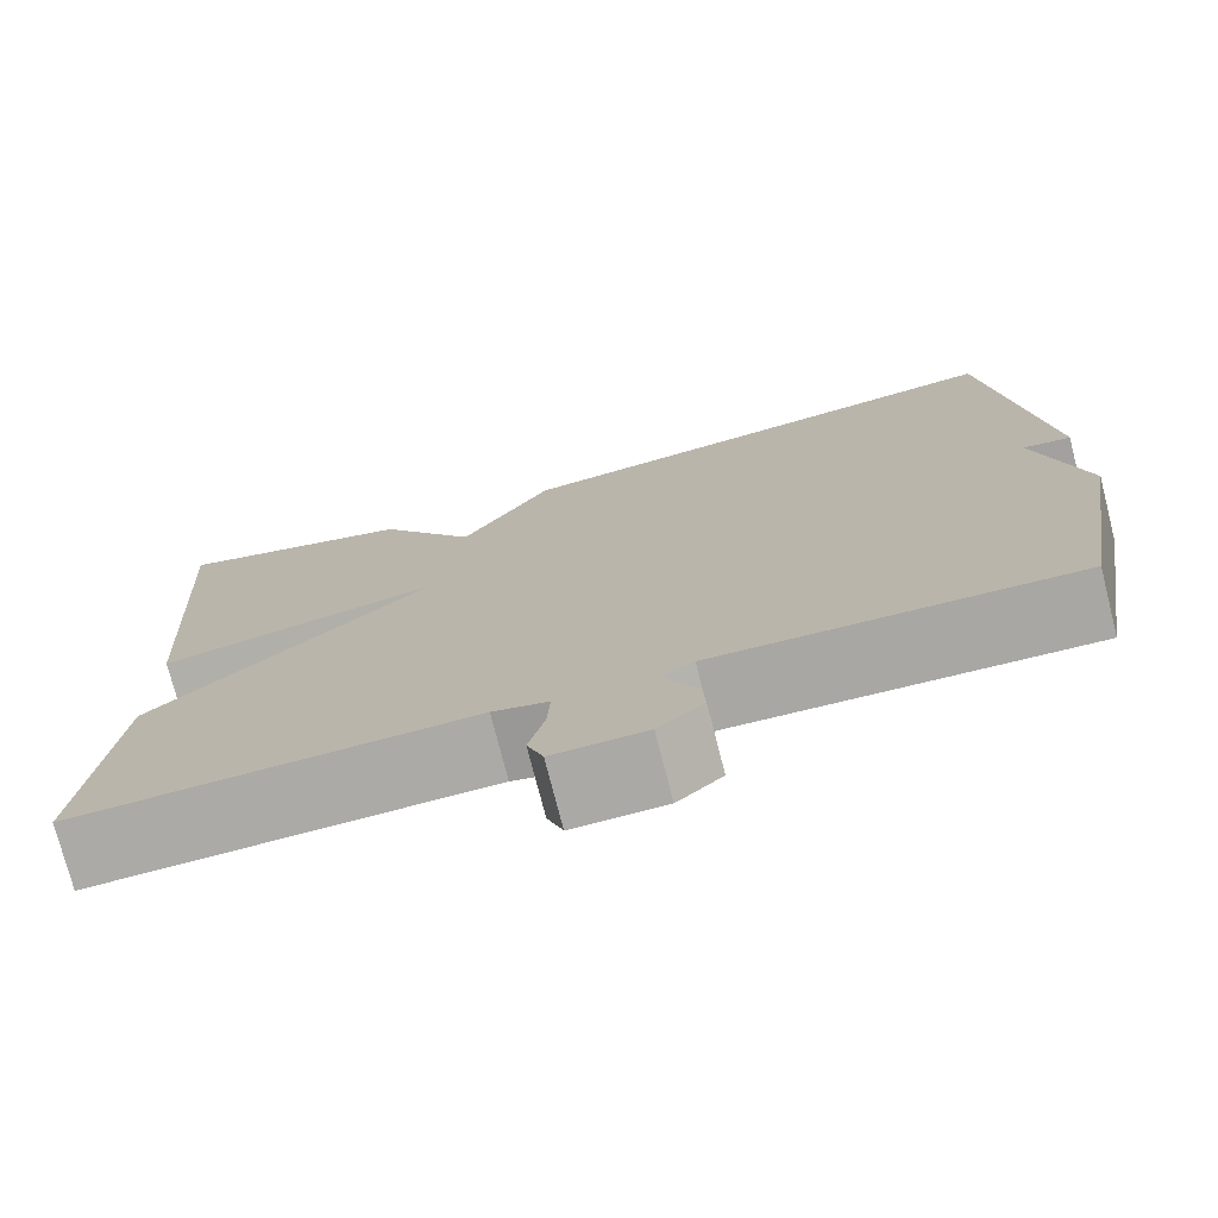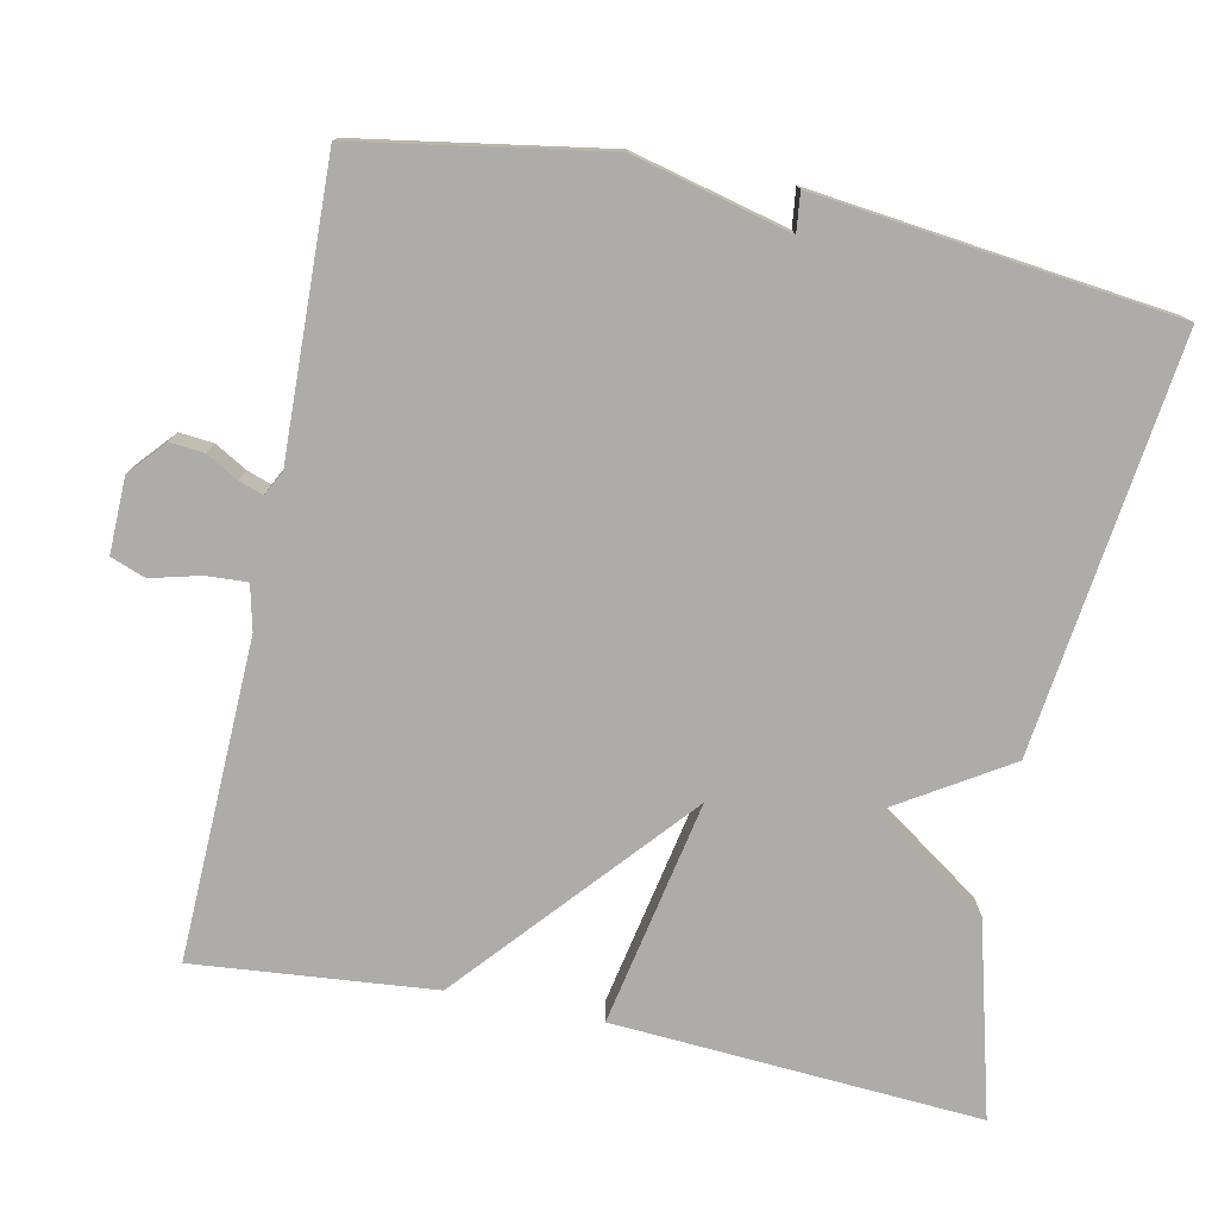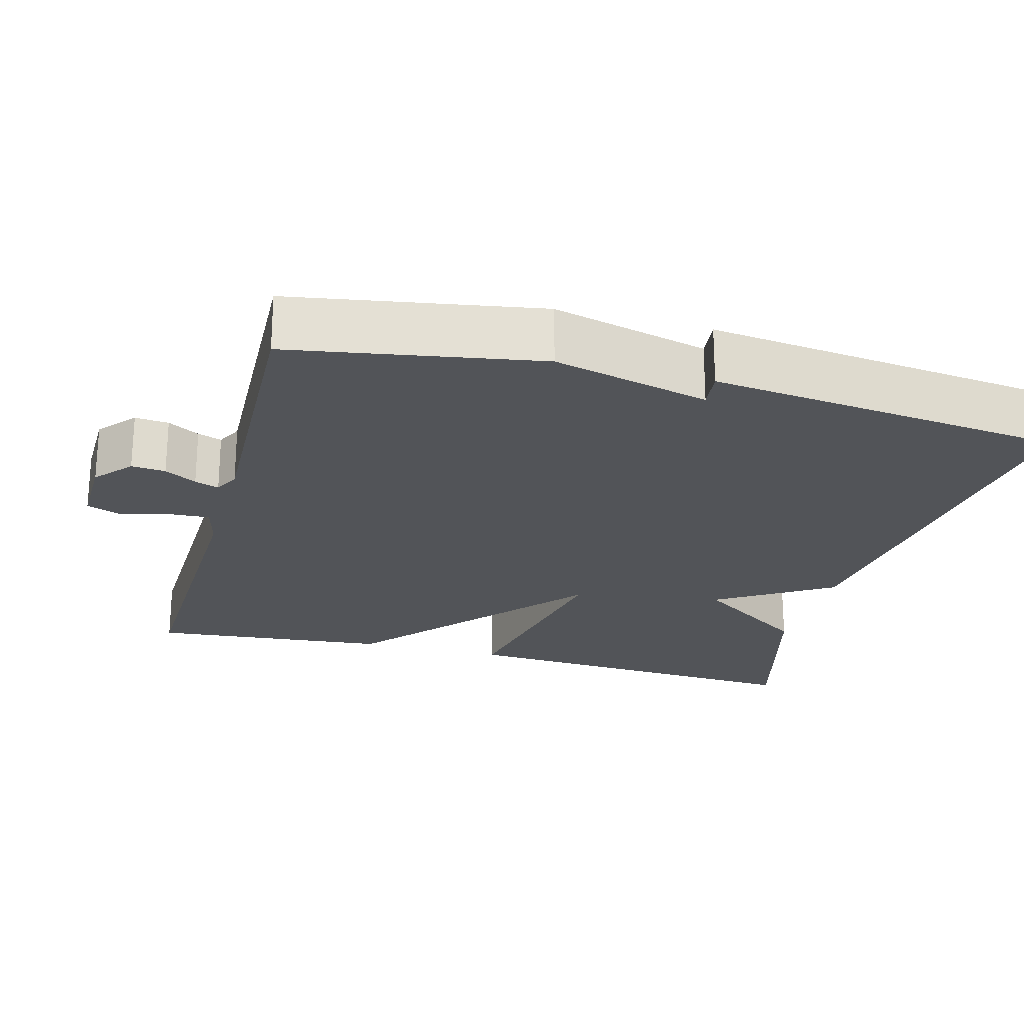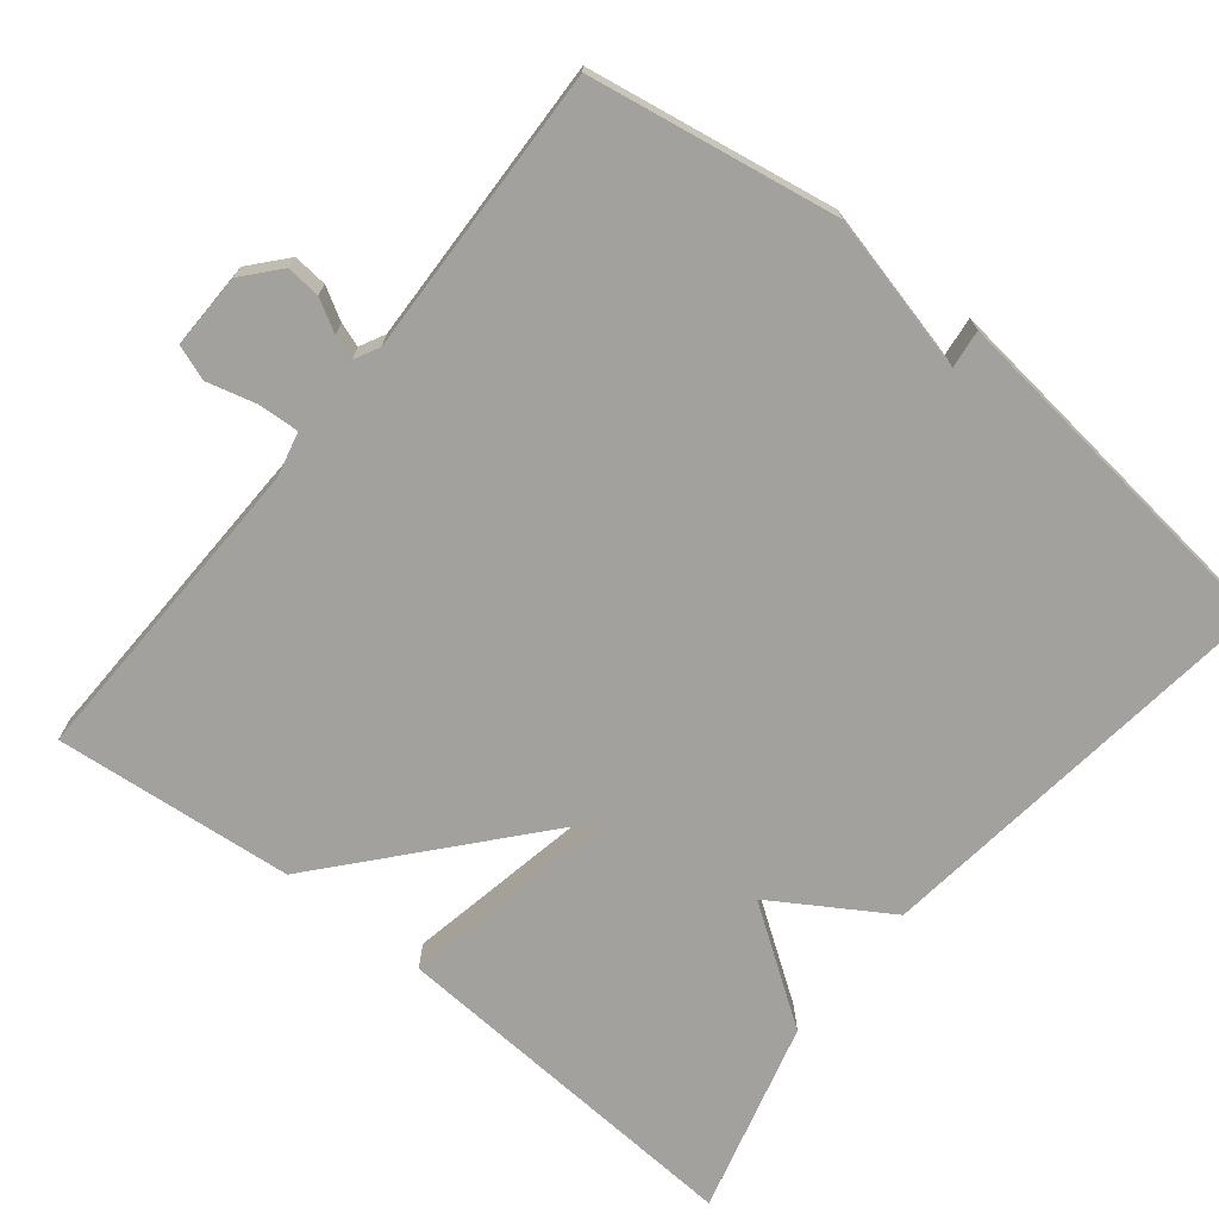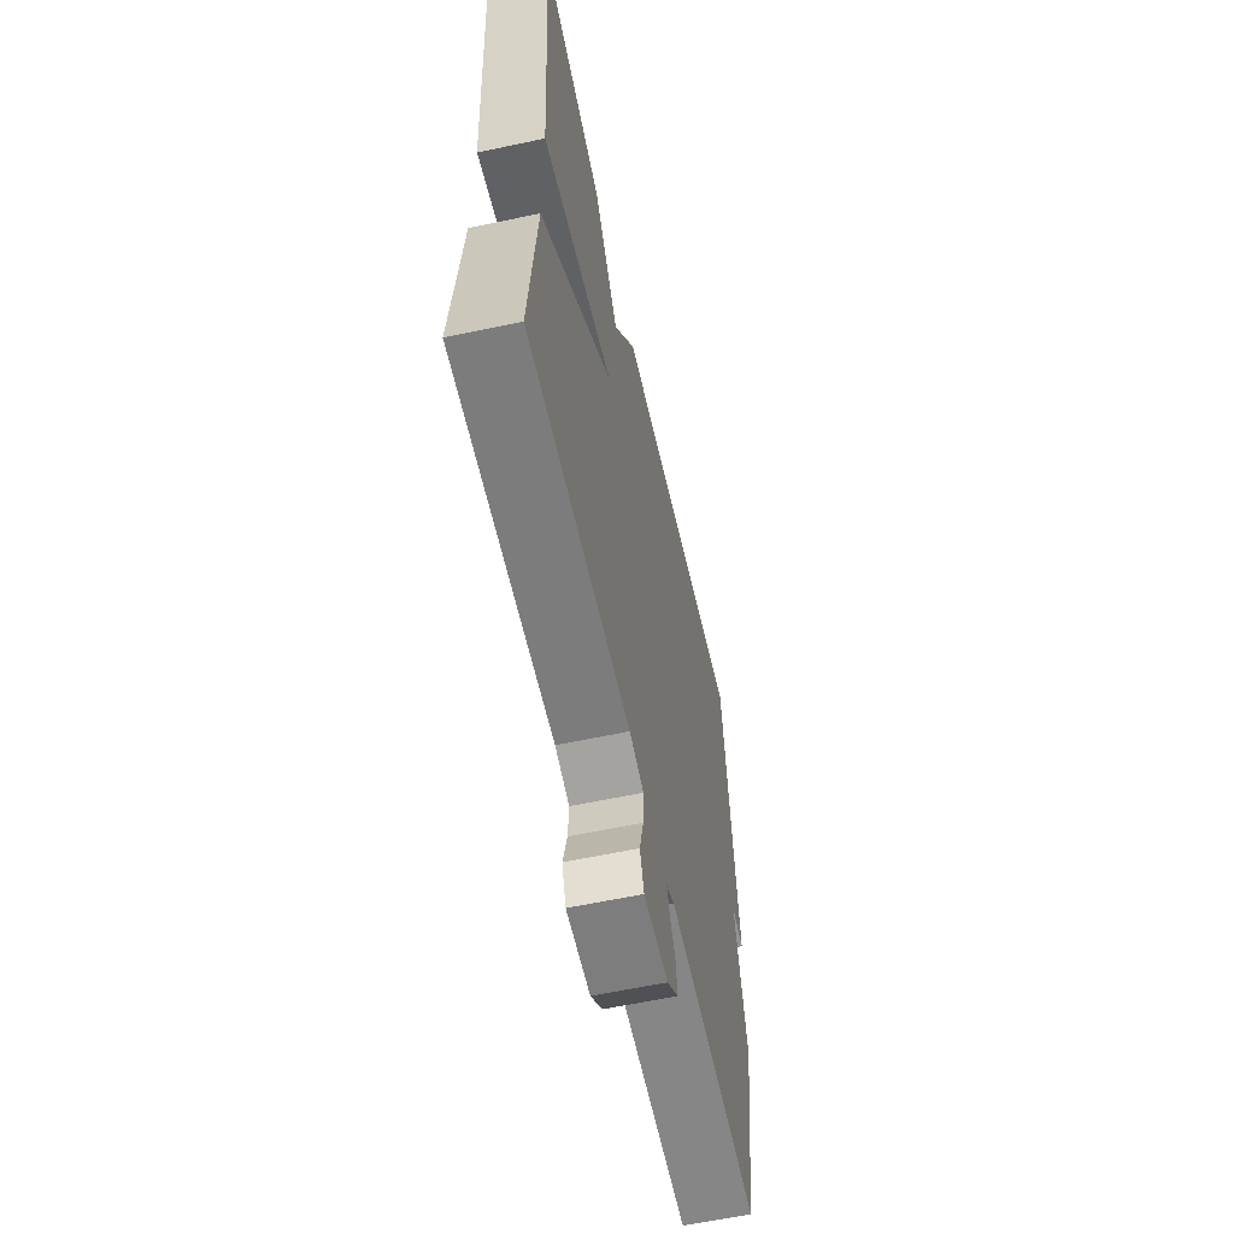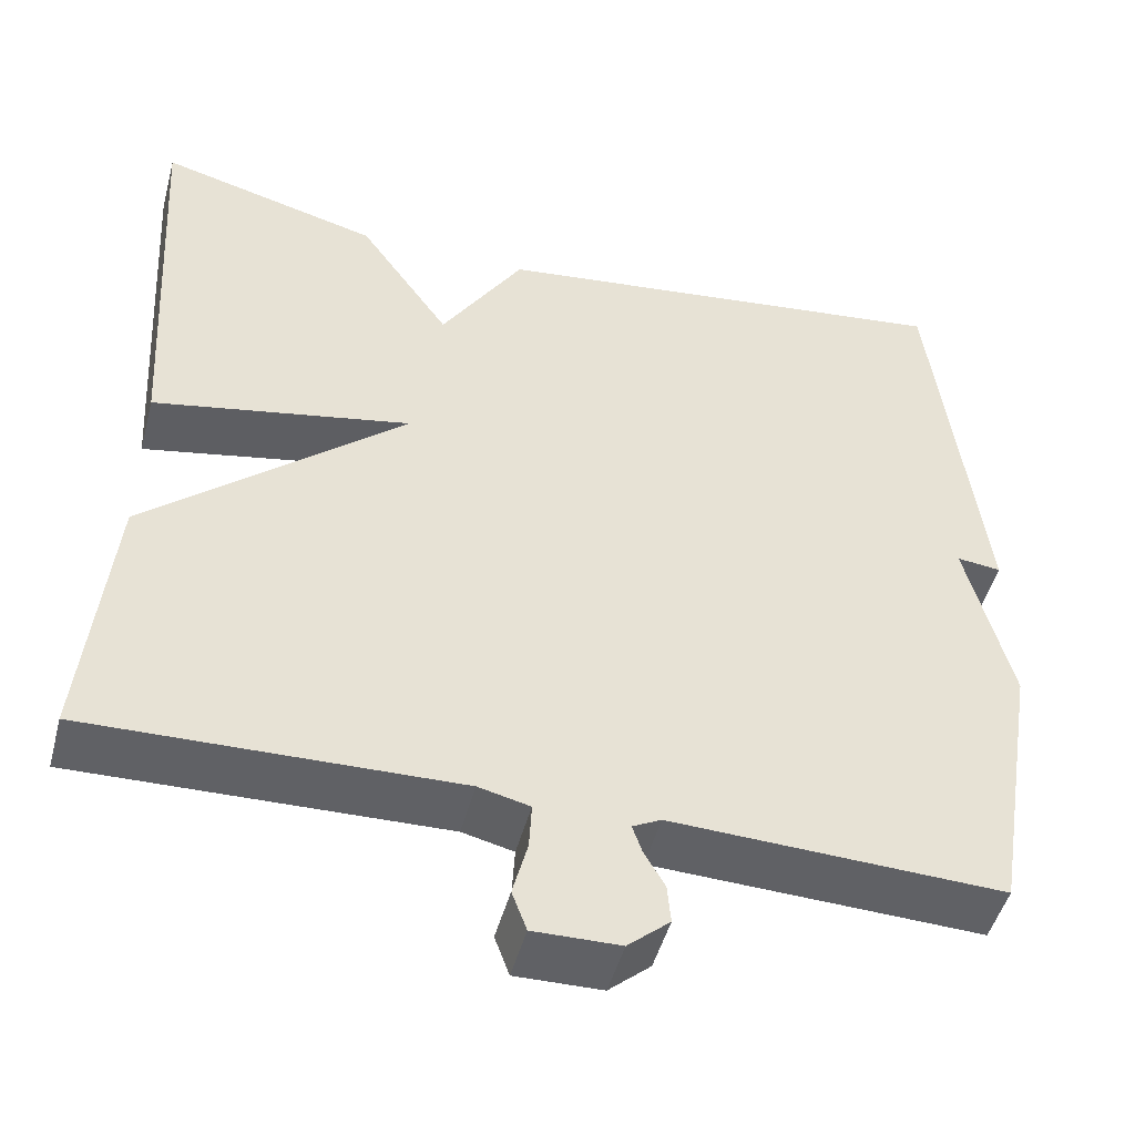
<metadata>
{"format":"obj","ext":"obj","renderer":"f3d","projection":"perspective","resolution":1024,"background":"white","views":[{"elev":-75.2,"azim":-165.7,"up":"+Z"},{"elev":-76.9,"azim":-101.8,"up":"+Y"},{"elev":-23.1,"azim":-105.0,"up":"+Y"},{"elev":-72.1,"azim":-128.7,"up":"+Y"},{"elev":-60.3,"azim":102.3,"up":"+Z"},{"elev":-48.5,"azim":165.1,"up":"+Z"}]}
</metadata>
<code>
v -0.5 0.07 -0.5
v -0.555 0.07 -0.173
v -0.504 0.07 0.033
v -0.555 0.07 0.027
v -0.5 0.07 0.5
v 0.045 0.07 0.432
v 0.14 0.07 0.28
v 0.245 0.07 0.432
v 0.5 0.07 0.5
v 0.47 0.07 0.016
v 0.173 0.07 0.074
v 0.47 0.07 -0.184
v 0.5 0.07 -0.5
v 0.078 0.07 -0.488
v 0.019 0.07 -0.502
v 0.022 0.07 -0.556
v 0.039 0.07 -0.621
v 0.022 0.07 -0.667
v -0.077 0.07 -0.665
v -0.125 0.07 -0.623
v -0.121 0.07 -0.578
v -0.097 0.07 -0.536
v -0.086 0.07 -0.504
v -0.119 0.07 -0.487
v -0.5 0 -0.5
v -0.555 0 -0.173
v -0.504 0 0.033
v -0.555 0 0.027
v -0.5 0 0.5
v 0.045 0 0.432
v 0.14 0 0.28
v 0.245 0 0.432
v 0.5 0 0.5
v 0.47 0 0.016
v 0.173 0 0.074
v 0.47 0 -0.184
v 0.5 0 -0.5
v 0.078 0 -0.488
v 0.019 0 -0.502
v 0.022 0 -0.556
v 0.039 0 -0.621
v 0.022 0 -0.667
v -0.077 0 -0.665
v -0.125 0 -0.623
v -0.121 0 -0.578
v -0.097 0 -0.536
v -0.086 0 -0.504
v -0.119 0 -0.487
f 20 21 22
f 19 20 22
f 18 19 22
f 17 18 22
f 16 17 22
f 15 16 22 23
f 14 15 23 24
f 11 12 13 14
f 9 10 11
f 8 9 11
f 7 8 11
f 7 11 14 24
f 5 6 7
f 4 5 7
f 3 4 7
f 3 7 24
f 2 3 24
f 1 2 24
f 46 45 44
f 46 44 43
f 46 43 42
f 46 42 41
f 46 41 40
f 47 46 40 39
f 48 47 39 38
f 38 37 36 35
f 35 34 33
f 35 33 32
f 35 32 31
f 48 38 35 31
f 31 30 29
f 31 29 28
f 31 28 27
f 48 31 27
f 48 27 26
f 48 26 25
f 1 25 26 2
f 2 26 27 3
f 3 27 28 4
f 4 28 29 5
f 5 29 30 6
f 6 30 31 7
f 7 31 32 8
f 8 32 33 9
f 9 33 34 10
f 10 34 35 11
f 11 35 36 12
f 12 36 37 13
f 13 37 38 14
f 14 38 39 15
f 15 39 40 16
f 16 40 41 17
f 17 41 42 18
f 18 42 43 19
f 19 43 44 20
f 20 44 45 21
f 21 45 46 22
f 22 46 47 23
f 23 47 48 24
f 24 48 25 1

</code>
